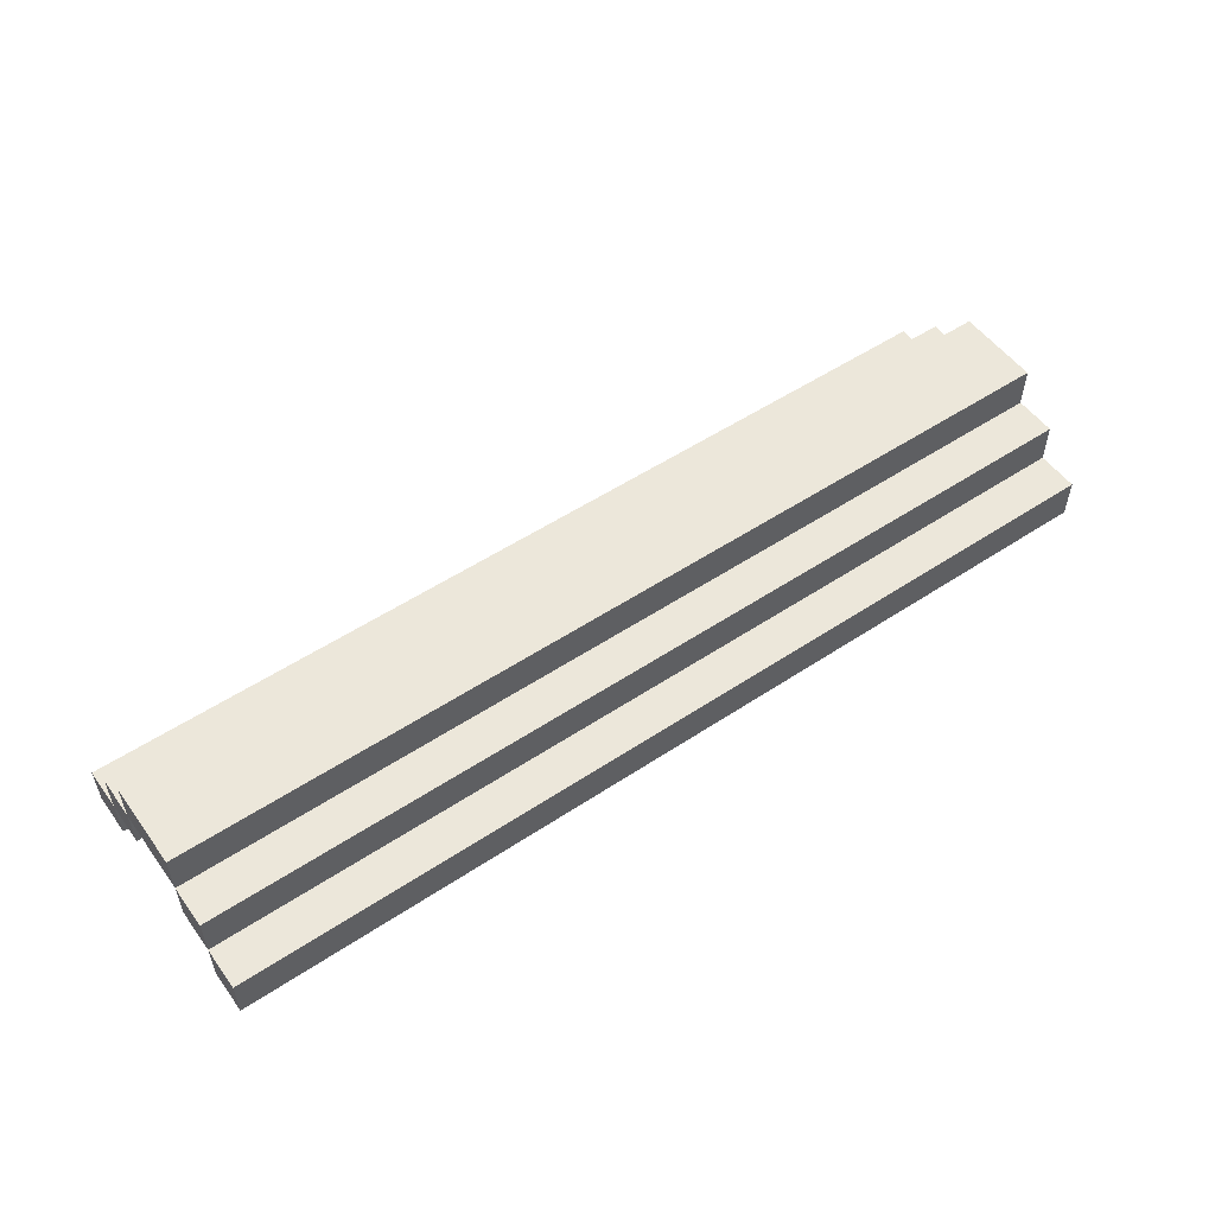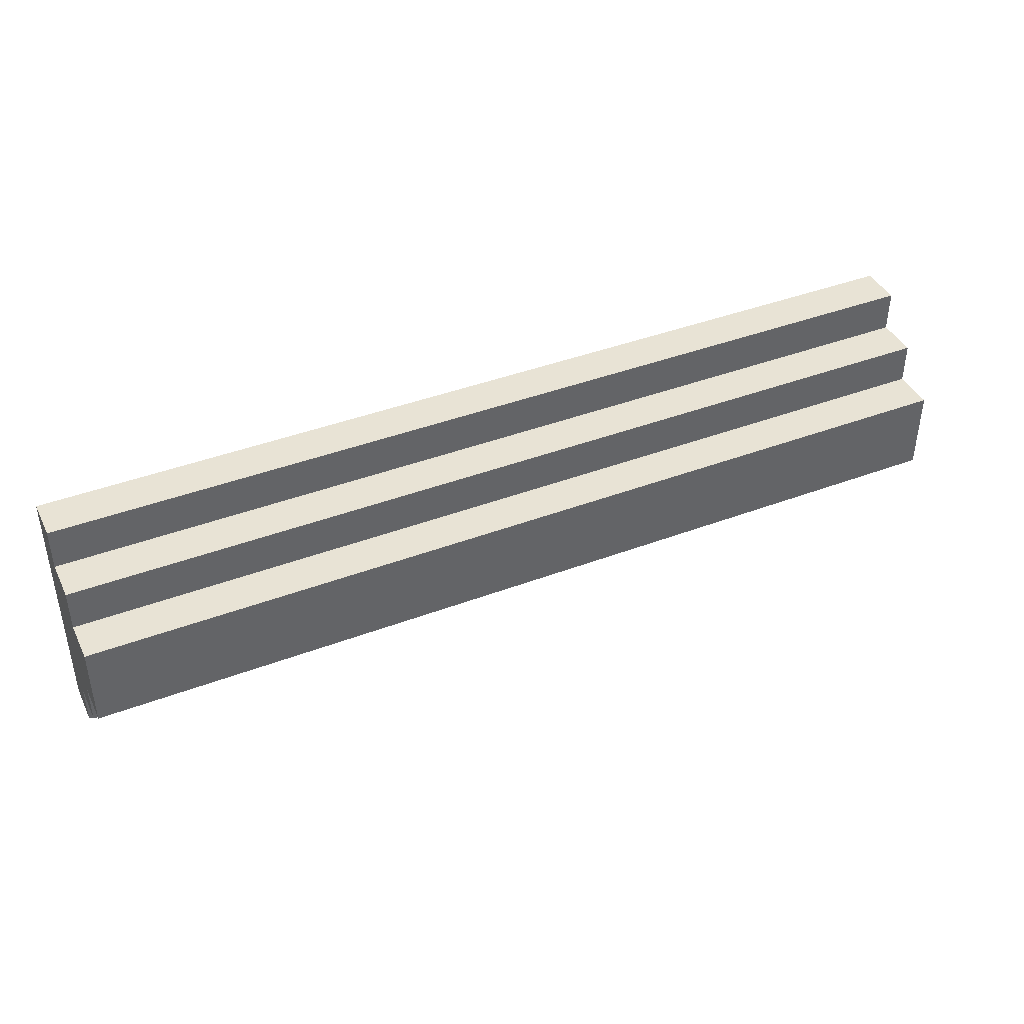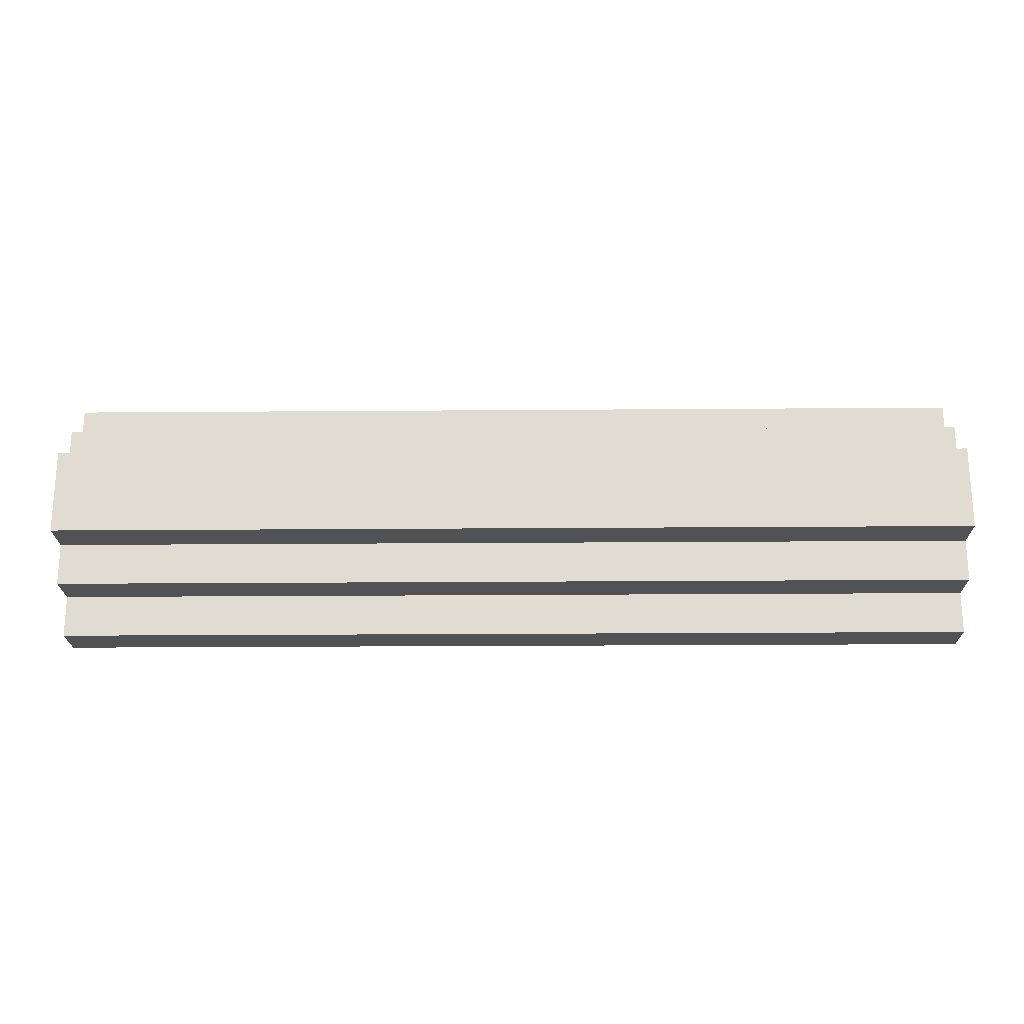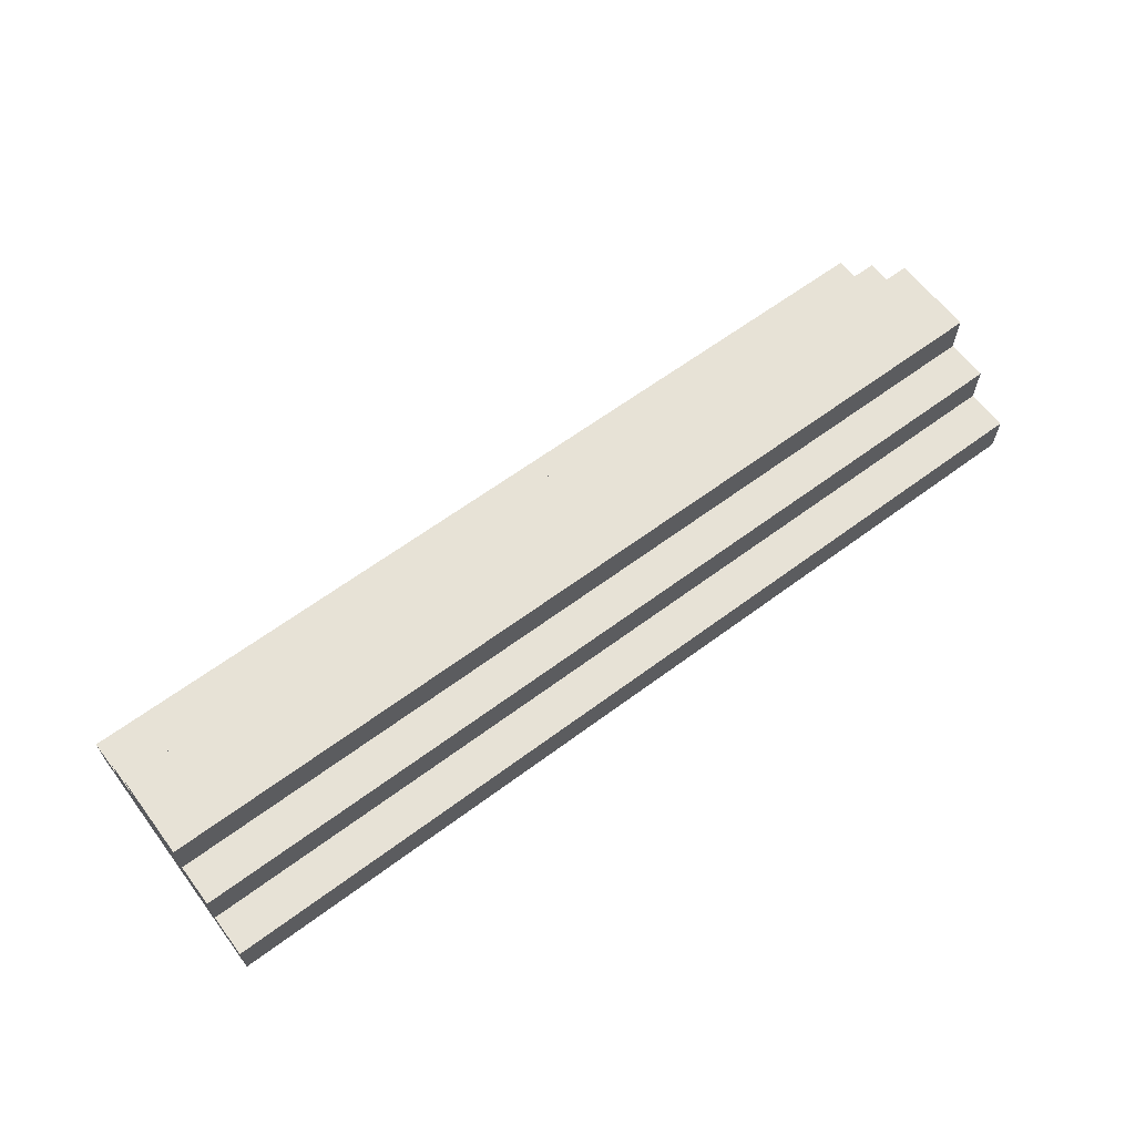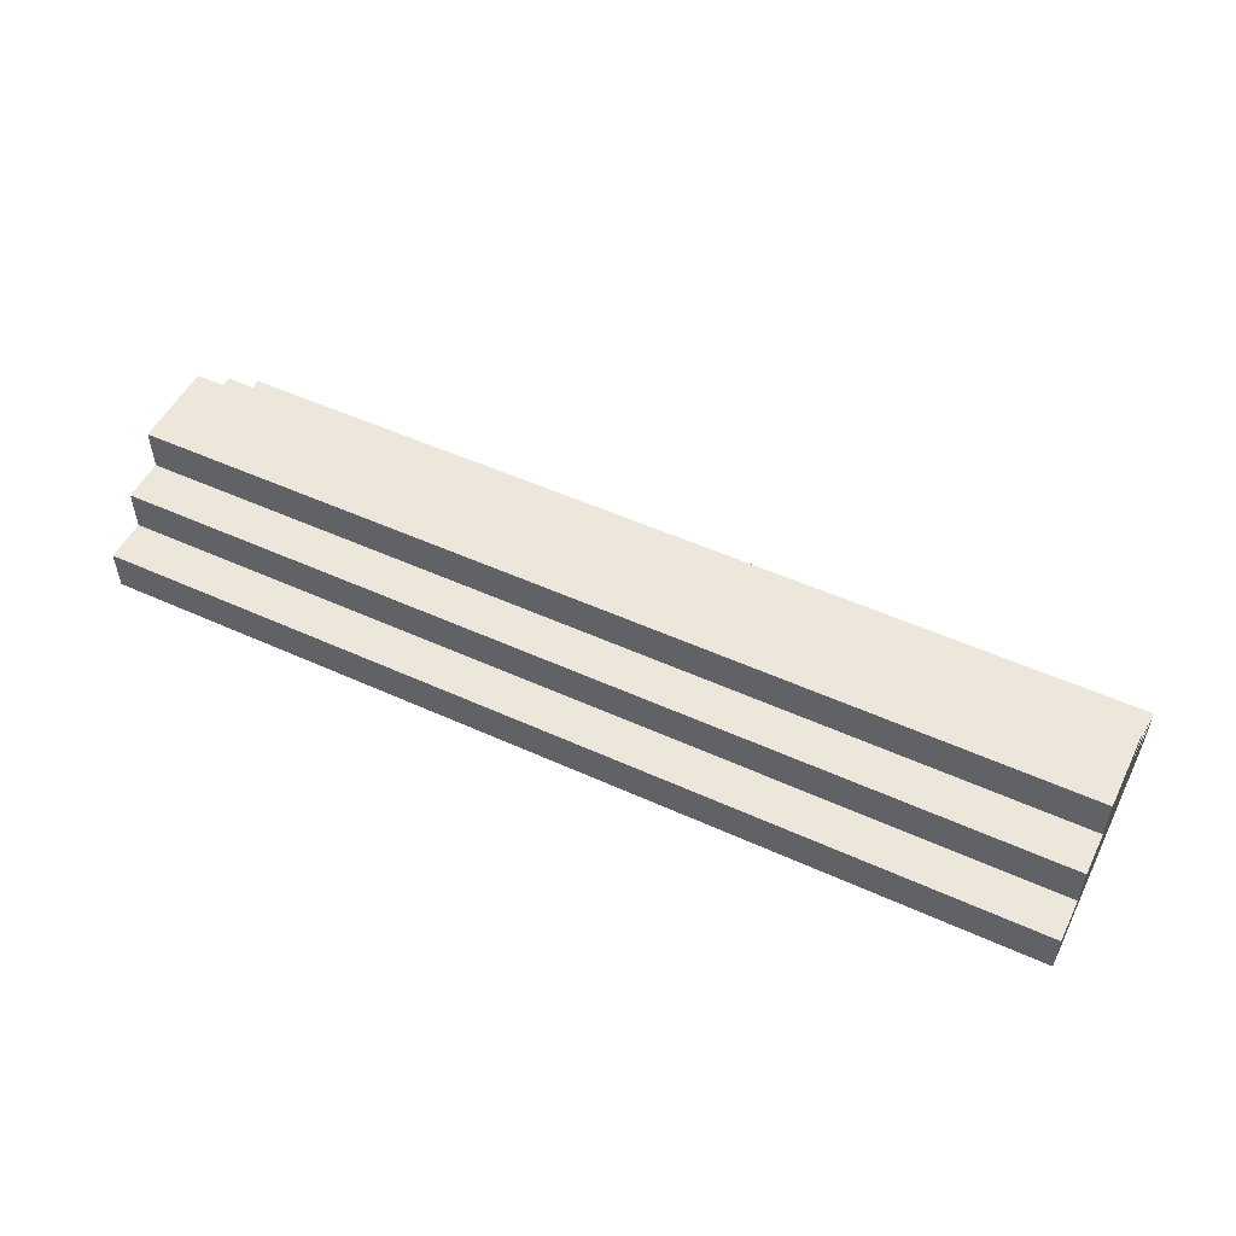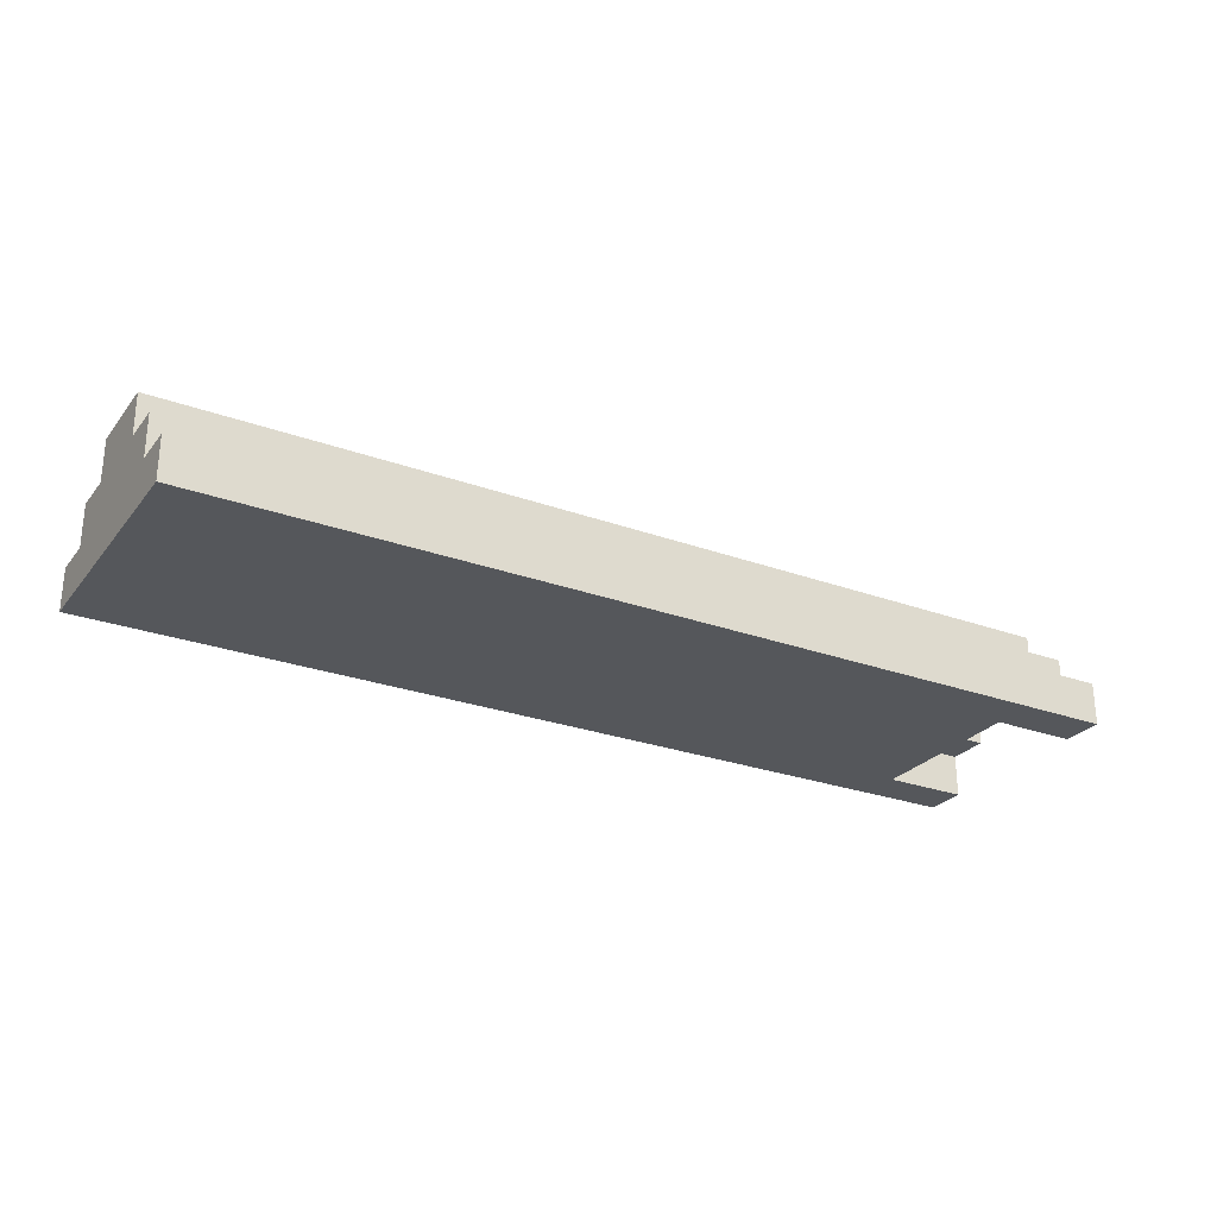
<metadata>
{"format":"obj","ext":"obj","renderer":"f3d","projection":"perspective","resolution":1024,"background":"white","views":[{"elev":53.3,"azim":-35.3,"up":"+Y"},{"elev":41.2,"azim":155.3,"up":"+Z"},{"elev":-21.3,"azim":-179.2,"up":"+Z"},{"elev":63.1,"azim":143.1,"up":"+Y"},{"elev":52.0,"azim":26.1,"up":"+Y"},{"elev":-26.6,"azim":150.3,"up":"+Y"}]}
</metadata>
<code>
o
v -3 3.3 0.3
v -3 3.3 0.2
v -3 3.3 -0.2
v -3 3.3 -0.3
v -3 3.4 0.3
v -3 3.4 0.2
v -3 3.4 0.1
v -3 3.4 -0.1
v -3 3.4 -0.2
v -3 3.4 -0.3
v -3 3.5 0.2
v -3 3.5 0.1
v -3 3.5 -0.1
v -3 3.5 -0.2
v -3 3.6 0.1
v -3 3.6 -0.1
v -2.8 3.3 0.2
v -2.8 3.3 -0.2
v -2.8 3.4 0.2
v -2.8 3.4 0.1
v -2.8 3.4 -0.1
v -2.8 3.4 -0.2
v -2.8 3.5 0.1
v -2.8 3.5 -0.1
v -0.8 3.3 0.3
v -0.8 3.3 0.2
v -0.8 3.3 -0.2
v -0.8 3.3 -0.3
v -0.8 3.4 0.3
v -0.8 3.4 0.2
v -0.8 3.4 0.1
v -0.8 3.4 -0.1
v -0.8 3.4 -0.2
v -0.8 3.4 -0.3
v -0.8 3.5 0.2
v -0.8 3.5 0.1
v -0.8 3.5 -0.1
v -0.8 3.5 -0.2
v -0.8 3.6 0.1
v -0.8 3.6 -0.1
v -3 3.3 0.3
v -3 3.4 0.3
v -0.8 3.3 0.3
v -0.8 3.4 0.3
v -3 3.4 0.2
v -3 3.5 0.2
v -0.8 3.4 0.2
v -0.8 3.5 0.2
v -3 3.5 0.1
v -3 3.6 0.1
v -0.8 3.5 0.1
v -0.8 3.6 0.1
v -3 3.4 -0.1
v -3 3.5 -0.1
v -2.8 3.4 -0.1
v -2.8 3.5 -0.1
v -3 3.3 -0.2
v -3 3.4 -0.2
v -2.8 3.3 -0.2
v -2.8 3.4 -0.2
v -3 3.3 0.2
v -3 3.4 0.2
v -2.8 3.3 0.2
v -2.8 3.4 0.2
v -3 3.4 0.1
v -3 3.5 0.1
v -2.8 3.4 0.1
v -2.8 3.5 0.1
v -3 3.5 -0.1
v -3 3.6 -0.1
v -0.8 3.5 -0.1
v -0.8 3.6 -0.1
v -3 3.4 -0.2
v -3 3.5 -0.2
v -0.8 3.4 -0.2
v -0.8 3.5 -0.2
v -3 3.3 -0.3
v -3 3.4 -0.3
v -0.8 3.3 -0.3
v -0.8 3.4 -0.3
v -3 3.3 0.3
v -0.8 3.3 0.3
v -3 3.3 0.2
v -2.8 3.3 0.2
v -0.8 3.3 0.2
v -3 3.3 -0.2
v -2.8 3.3 -0.2
v -0.8 3.3 -0.2
v -3 3.3 -0.3
v -0.8 3.3 -0.3
v -3 3.4 0.2
v -2.8 3.4 0.2
v -3 3.4 0.1
v -2.8 3.4 0.1
v -3 3.4 -0.1
v -2.8 3.4 -0.1
v -3 3.4 -0.2
v -2.8 3.4 -0.2
v -3 3.5 0.1
v -2.8 3.5 0.1
v -3 3.5 -0.1
v -2.8 3.5 -0.1
v -3 3.4 0.3
v -0.8 3.4 0.3
v -3 3.4 0.2
v -0.8 3.4 0.2
v -3 3.4 -0.2
v -0.8 3.4 -0.2
v -3 3.4 -0.3
v -0.8 3.4 -0.3
v -3 3.5 0.2
v -0.8 3.5 0.2
v -3 3.5 0.1
v -0.8 3.5 0.1
v -3 3.5 -0.1
v -0.8 3.5 -0.1
v -3 3.5 -0.2
v -0.8 3.5 -0.2
v -3 3.6 0.1
v -0.8 3.6 0.1
v -3 3.6 -0.1
v -0.8 3.6 -0.1
f 5 2 1
f 6 2 5
f 9 4 3
f 10 4 9
f 11 7 6
f 12 7 11
f 13 9 8
f 14 9 13
f 15 13 12
f 16 13 15
f 19 18 17
f 20 18 19
f 21 18 20
f 22 18 21
f 23 21 20
f 24 21 23
f 25 26 29
f 26 27 30
f 29 26 30
f 30 27 31
f 31 27 32
f 27 28 33
f 32 27 33
f 33 28 34
f 30 31 35
f 31 32 36
f 35 31 36
f 32 33 37
f 36 32 37
f 37 33 38
f 36 37 39
f 39 37 40
f 43 42 41
f 44 42 43
f 47 46 45
f 48 46 47
f 51 50 49
f 52 50 51
f 55 54 53
f 56 54 55
f 59 58 57
f 60 58 59
f 61 62 63
f 63 62 64
f 65 66 67
f 67 66 68
f 69 70 71
f 71 70 72
f 73 74 75
f 75 74 76
f 77 78 79
f 79 78 80
f 83 82 81
f 84 82 83
f 85 82 84
f 87 85 84
f 88 85 87
f 89 87 86
f 89 88 87
f 90 88 89
f 93 92 91
f 94 92 93
f 97 96 95
f 98 96 97
f 101 100 99
f 102 100 101
f 103 104 105
f 105 104 106
f 107 108 109
f 109 108 110
f 111 112 113
f 113 112 114
f 115 116 117
f 117 116 118
f 119 120 121
f 121 120 122

</code>
